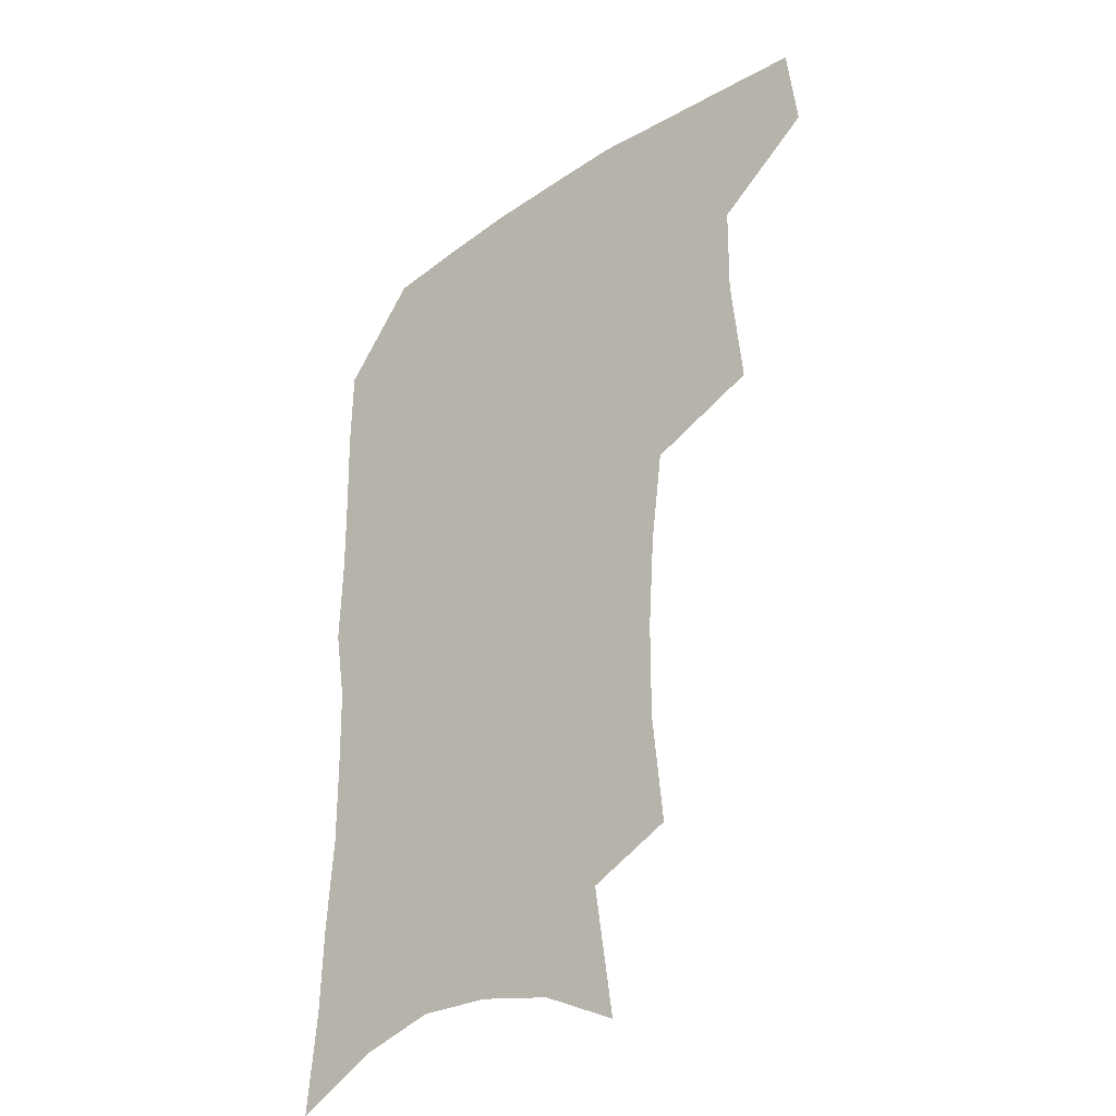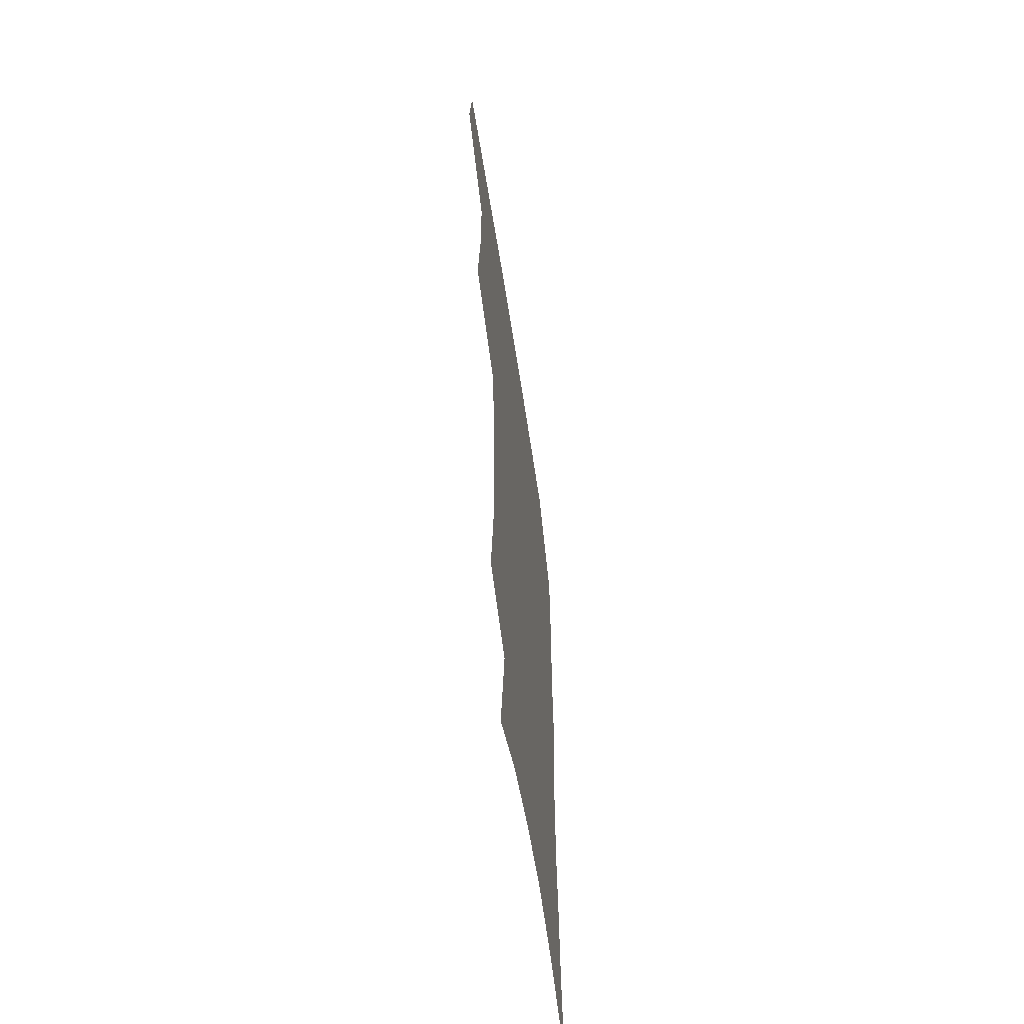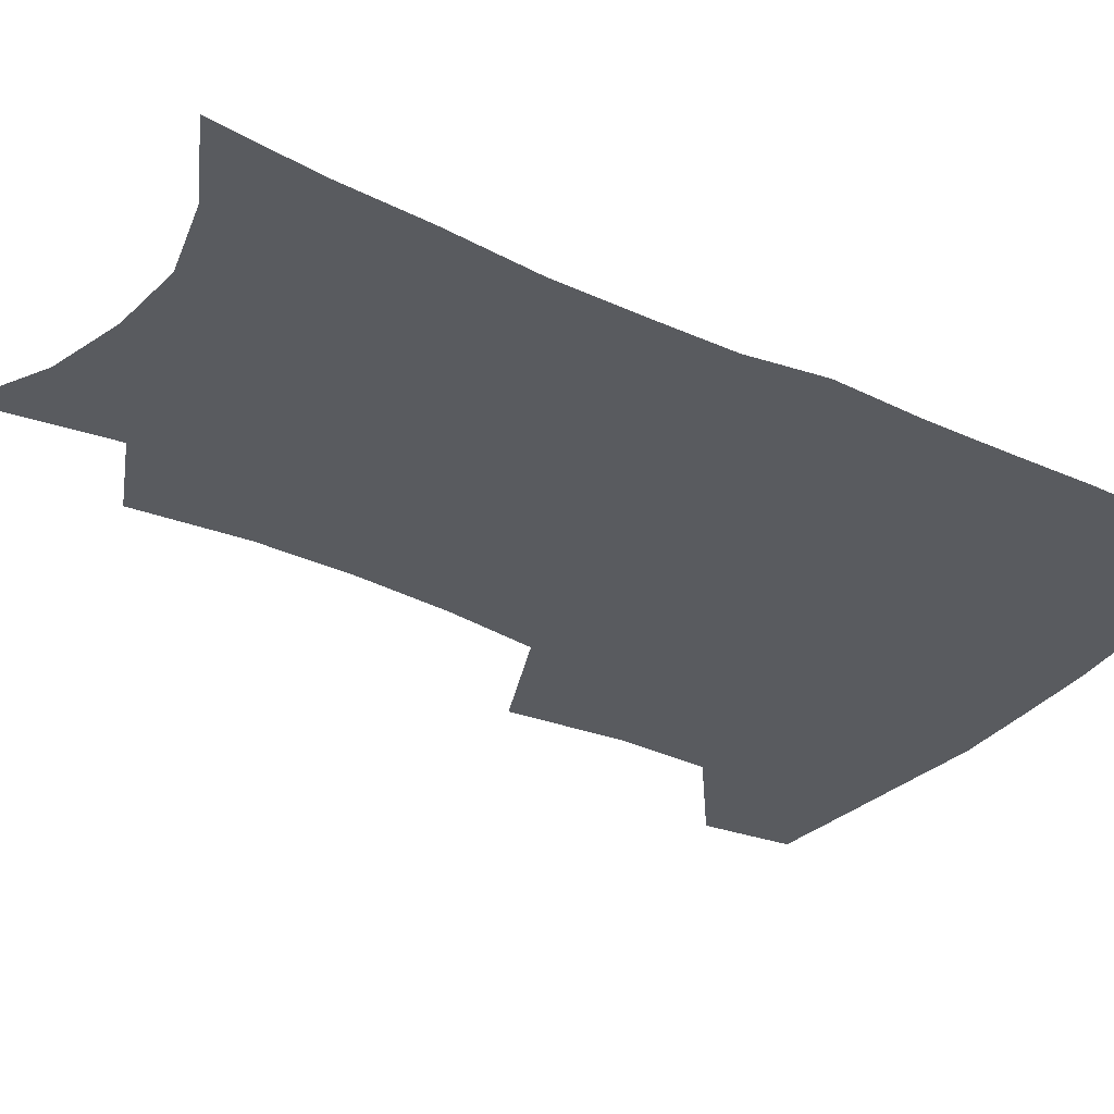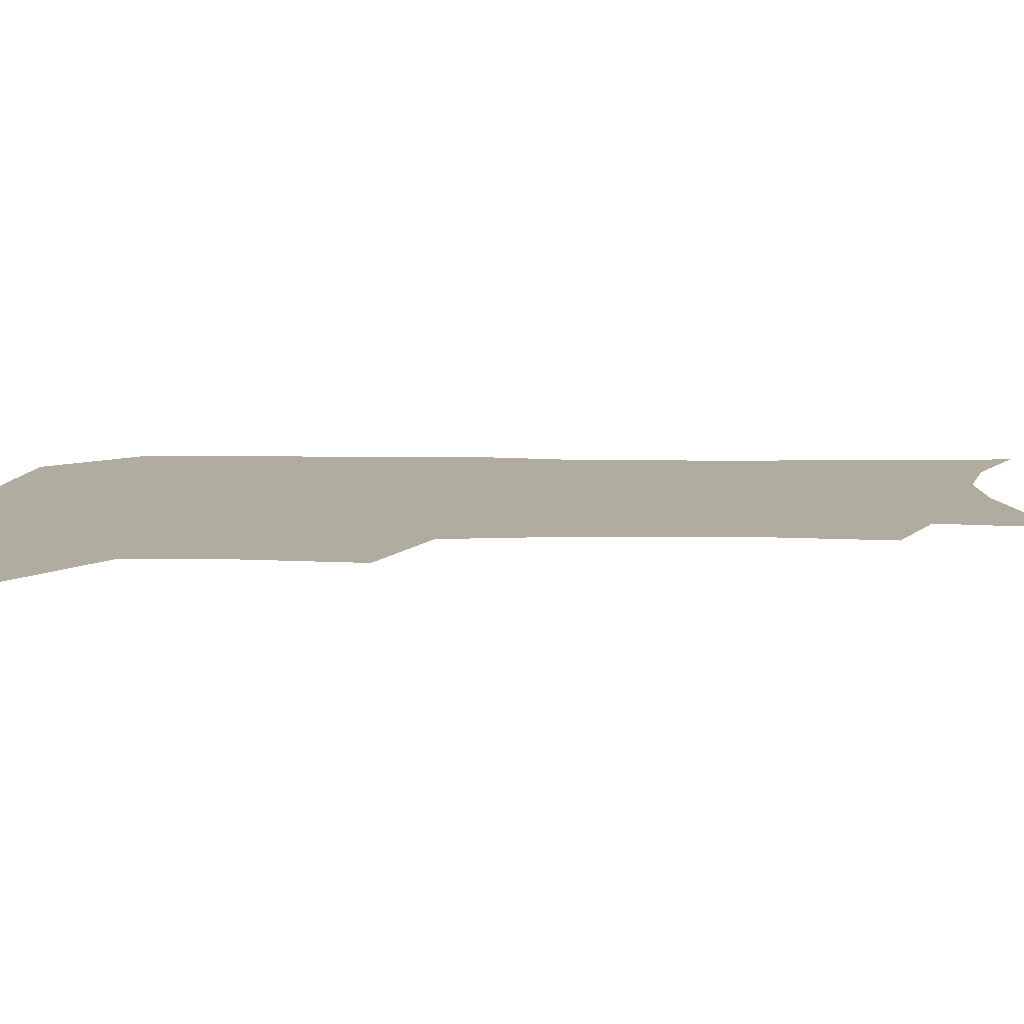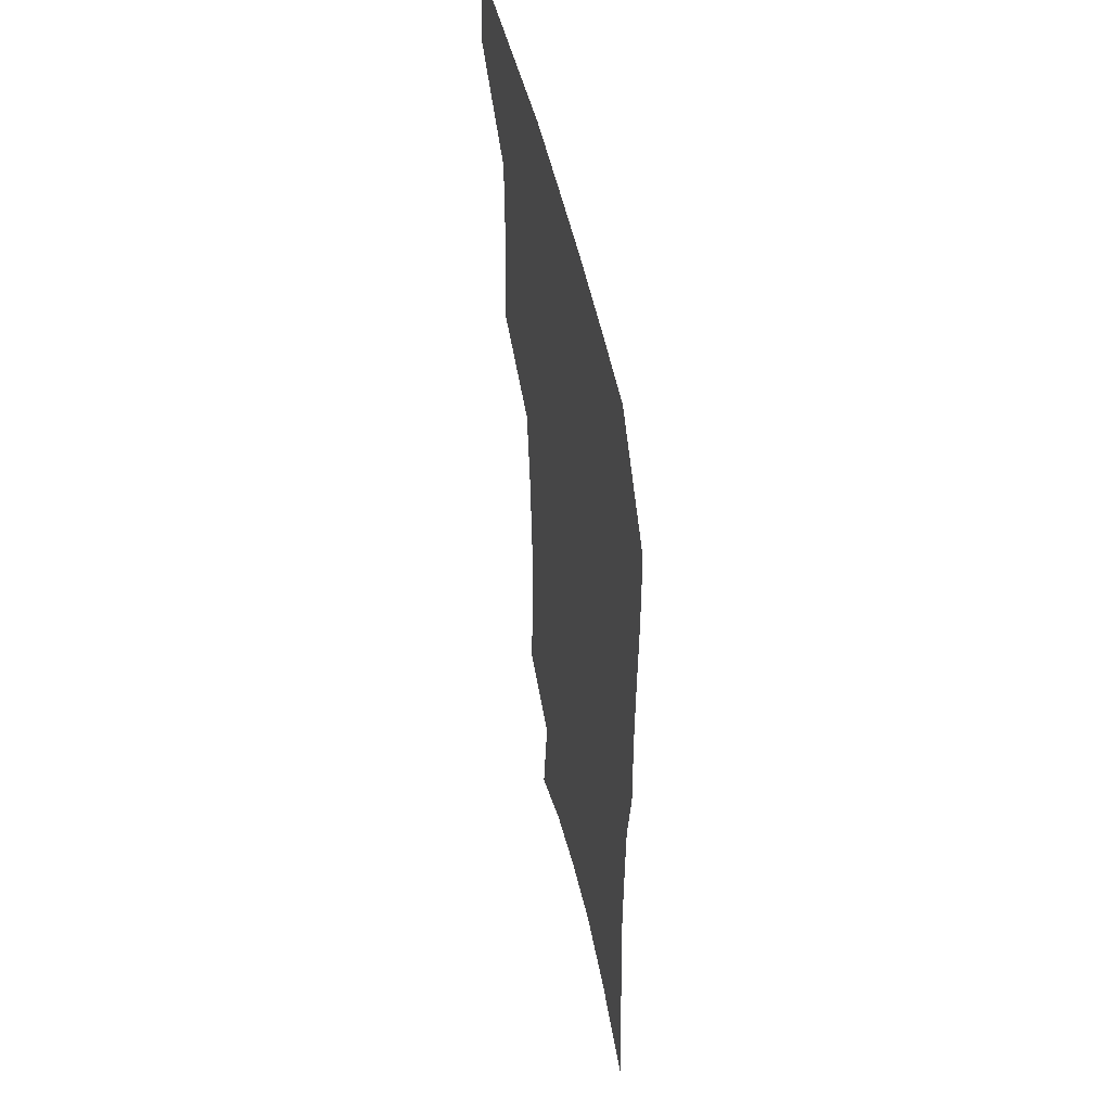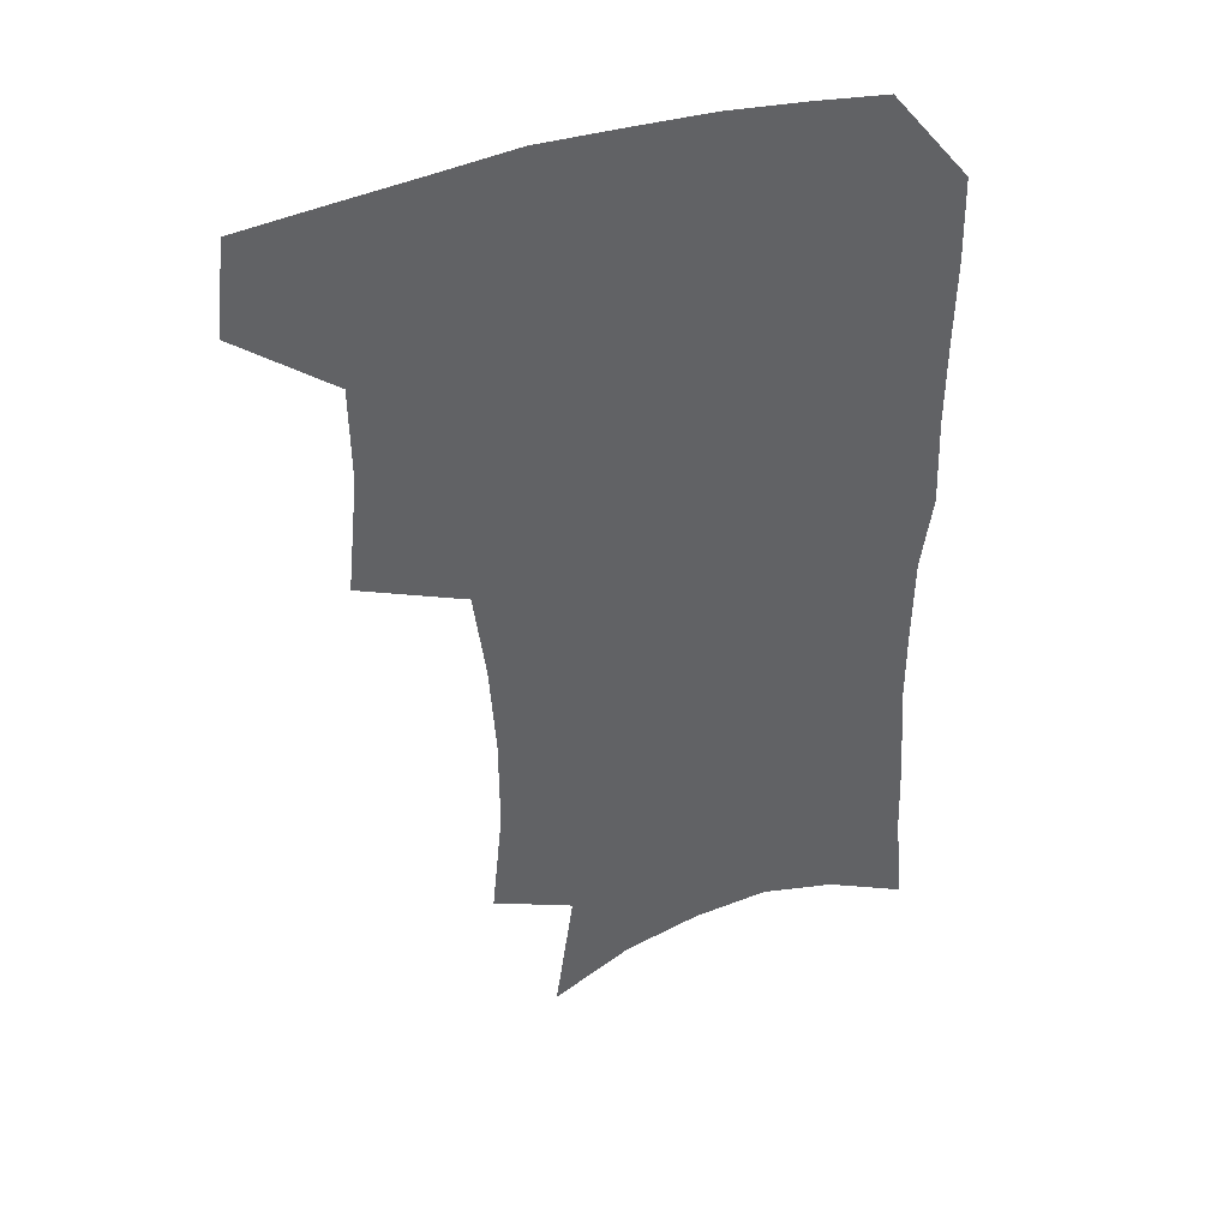
<metadata>
{"format":"obj","ext":"obj","renderer":"f3d","projection":"perspective","resolution":1024,"background":"white","views":[{"elev":-32.9,"azim":-137.8,"up":"+Y"},{"elev":-61.9,"azim":-81.2,"up":"+Y"},{"elev":-32.6,"azim":56.9,"up":"+Z"},{"elev":10.0,"azim":-87.9,"up":"+Z"},{"elev":51.1,"azim":77.6,"up":"+Y"},{"elev":41.2,"azim":-21.6,"up":"+Y"}]}
</metadata>
<code>
v 481 472.2 0
v 484.9 504.7 0
v 511.9 370.9 0
v 516 412.2 0
v 515.6 445.9 0
v 518.1 479 0
v 515.2 507.8 0
v 553.2 212.8 0
v 557.1 252.8 0
v 557 287.8 0
v 554.7 322.2 0
v 550.3 354.9 0
v 548.5 390 0
v 548.4 422.6 0
v 548.5 453.3 0
v 547.7 481.7 0
v 544.4 510.6 0
v 575.9 152.5 0
v 582.7 199.6 0
v 585.3 240.1 0
v 584.3 272.2 0
v 583.7 307.1 0
v 581.5 338.5 0
v 578.1 366.6 0
v 577.9 399.4 0
v 577.8 429.4 0
v 577.7 457.1 0
v 576.3 483.5 0
v 573 513.5 0
v 604 167.2 0
v 609.4 216.3 0
v 609.1 249 0
v 608 280.6 0
v 607 313.2 0
v 605.5 344.2 0
v 604.2 373 0
v 603.5 401.7 0
v 603.7 431.1 0
v 603.9 458.2 0
v 603.6 484.5 0
v 602.6 512.9 0
v 631.5 174.2 0
v 632.7 217.8 0
v 632.1 253 0
v 631.1 284.8 0
v 630.3 313.7 0
v 629.2 344.1 0
v 628.8 375.4 0
v 628.8 404 0
v 629.1 432.2 0
v 629.8 458.6 0
v 630.8 484 0
v 631 511.9 0
v 658.8 176.3 0
v 656.4 217.2 0
v 656.1 248 0
v 654.7 280.6 0
v 653.1 315.6 0
v 652.5 345.7 0
v 653.5 372.4 0
v 653.8 401.3 0
v 653.7 430.9 0
v 654.9 457.2 0
v 656.9 482.8 0
v 659.4 509.2 0
v 686.4 169.5 0
v 682.3 208.4 0
v 680.8 241.5 0
v 678.1 276.8 0
v 679 305.9 0
v 678.3 337.2 0
v 678.6 366.8 0
v 680.1 395.1 0
v 681.9 423.1 0
v 682.4 451.9 0
v 682.3 480.6 0
v 686.1 505.8 0
v 691 541 0
v 716.7 154.5 0
v 713.1 191 0
v 712 222.8 0
v 709.5 257.2 0
v 709.6 288.1 0
v 710.2 319 0
v 714.6 346.5 0
v 713.5 379.2 0
v 713.8 410.5 0
v 714.5 441 0
v 714 471.8 0
f 5 6 1
f 1 6 2
f 6 7 2
f 12 13 3
f 3 13 4
f 13 14 4
f 4 14 5
f 14 15 5
f 5 15 6
f 15 16 6
f 6 16 7
f 16 17 7
f 19 20 8
f 8 20 9
f 20 21 9
f 9 21 10
f 21 22 10
f 10 22 11
f 22 23 11
f 11 23 12
f 23 24 12
f 12 24 13
f 24 25 13
f 13 25 14
f 25 26 14
f 14 26 15
f 26 27 15
f 15 27 16
f 27 28 16
f 16 28 17
f 28 29 17
f 18 30 19
f 30 31 19
f 19 31 20
f 31 32 20
f 20 32 21
f 32 33 21
f 21 33 22
f 33 34 22
f 22 34 23
f 34 35 23
f 23 35 24
f 35 36 24
f 24 36 25
f 36 37 25
f 25 37 26
f 37 38 26
f 26 38 27
f 38 39 27
f 27 39 28
f 39 40 28
f 28 40 29
f 40 41 29
f 30 42 31
f 42 43 31
f 31 43 32
f 43 44 32
f 32 44 33
f 44 45 33
f 33 45 34
f 45 46 34
f 34 46 35
f 46 47 35
f 35 47 36
f 47 48 36
f 36 48 37
f 48 49 37
f 37 49 38
f 49 50 38
f 38 50 39
f 50 51 39
f 39 51 40
f 51 52 40
f 40 52 41
f 52 53 41
f 42 54 43
f 54 55 43
f 43 55 44
f 55 56 44
f 44 56 45
f 56 57 45
f 45 57 46
f 57 58 46
f 46 58 47
f 58 59 47
f 47 59 48
f 59 60 48
f 48 60 49
f 60 61 49
f 49 61 50
f 61 62 50
f 50 62 51
f 62 63 51
f 51 63 52
f 63 64 52
f 52 64 53
f 64 65 53
f 54 66 55
f 66 67 55
f 55 67 56
f 67 68 56
f 56 68 57
f 68 69 57
f 57 69 58
f 69 70 58
f 58 70 59
f 70 71 59
f 59 71 60
f 71 72 60
f 60 72 61
f 72 73 61
f 61 73 62
f 73 74 62
f 62 74 63
f 74 75 63
f 63 75 64
f 75 76 64
f 64 76 65
f 76 77 65
f 66 79 67
f 79 80 67
f 67 80 68
f 80 81 68
f 68 81 69
f 81 82 69
f 69 82 70
f 82 83 70
f 70 83 71
f 83 84 71
f 71 84 72
f 84 85 72
f 72 85 73
f 85 86 73
f 73 86 74
f 86 87 74
f 74 87 75
f 87 88 75
f 75 88 76
f 88 89 76
f 76 89 77

</code>
